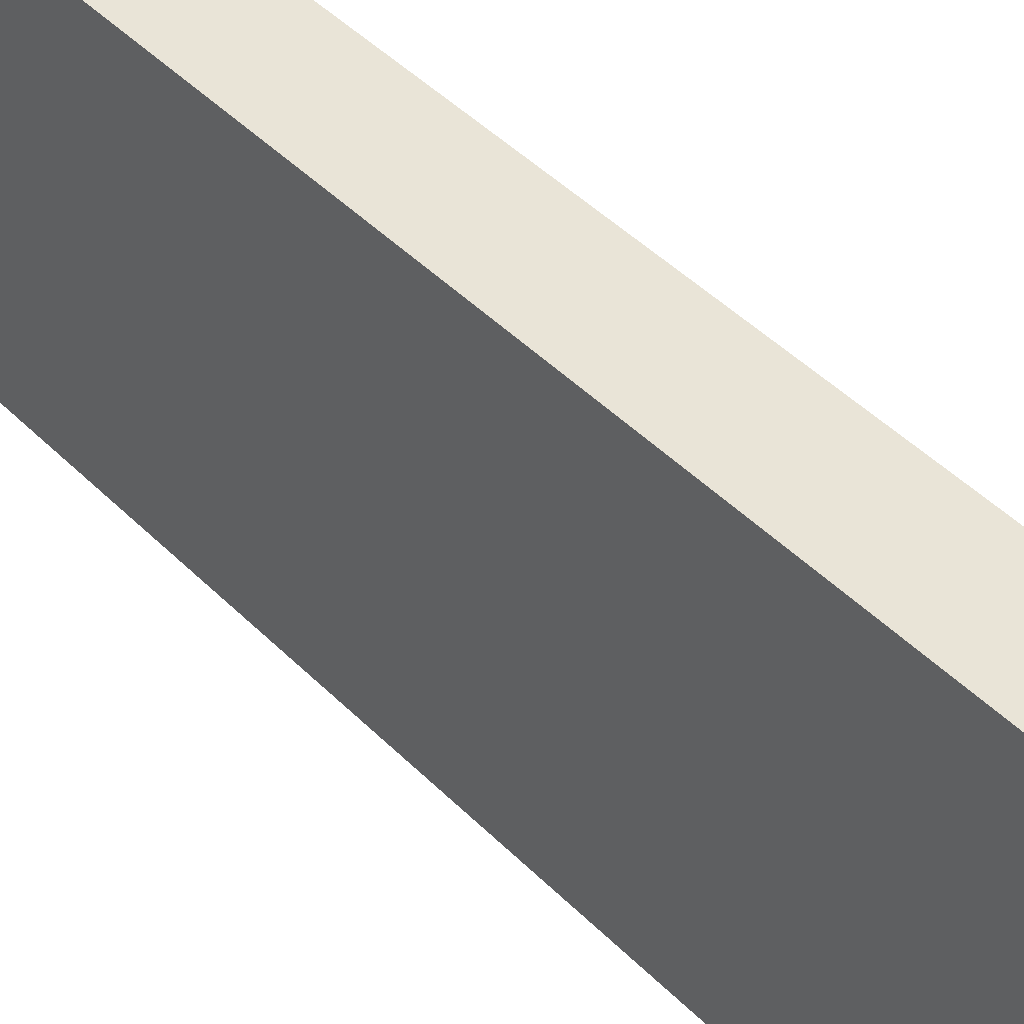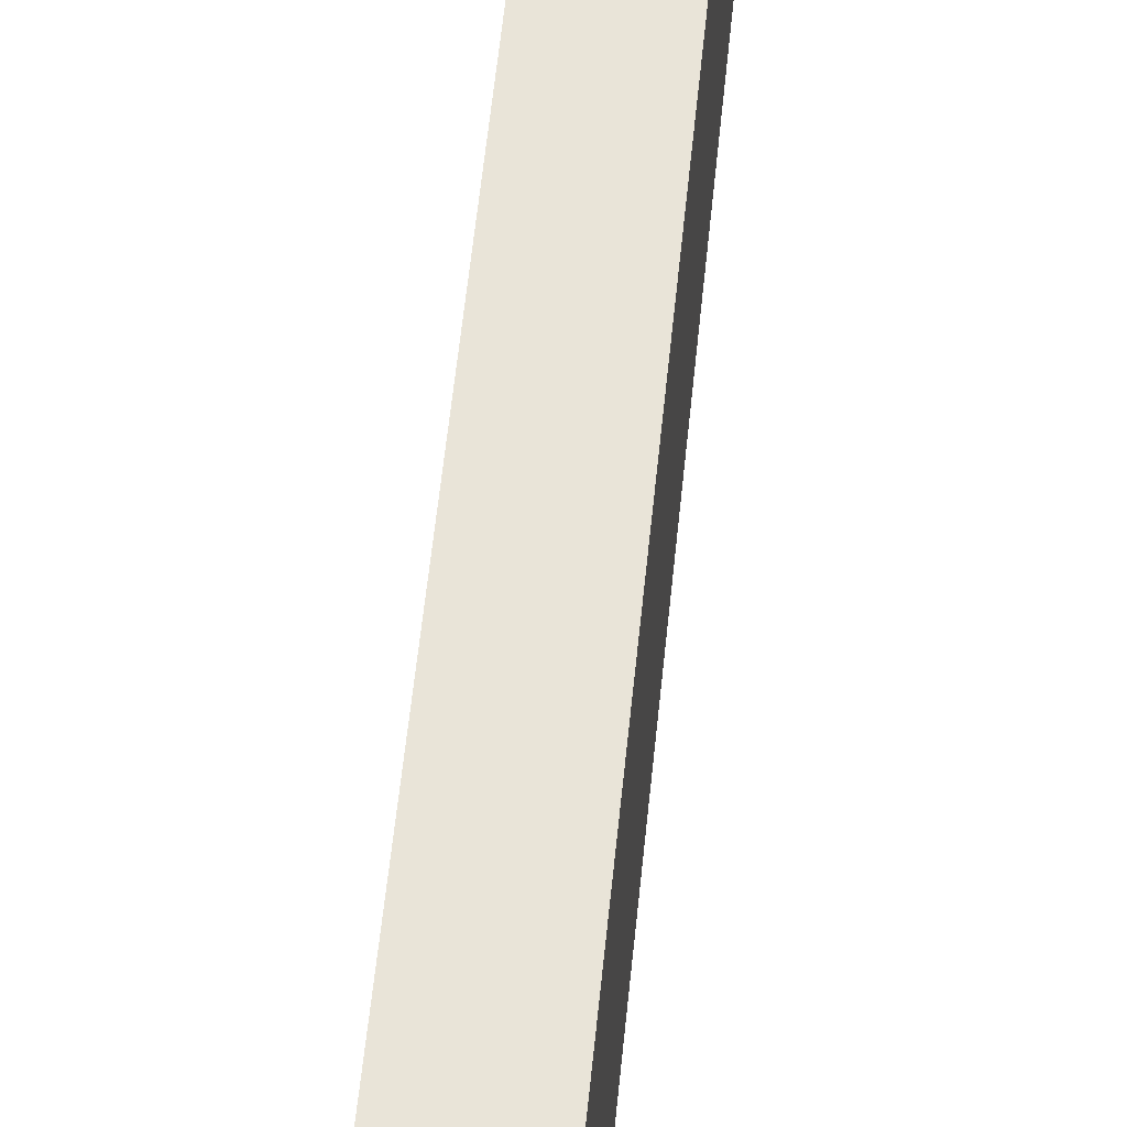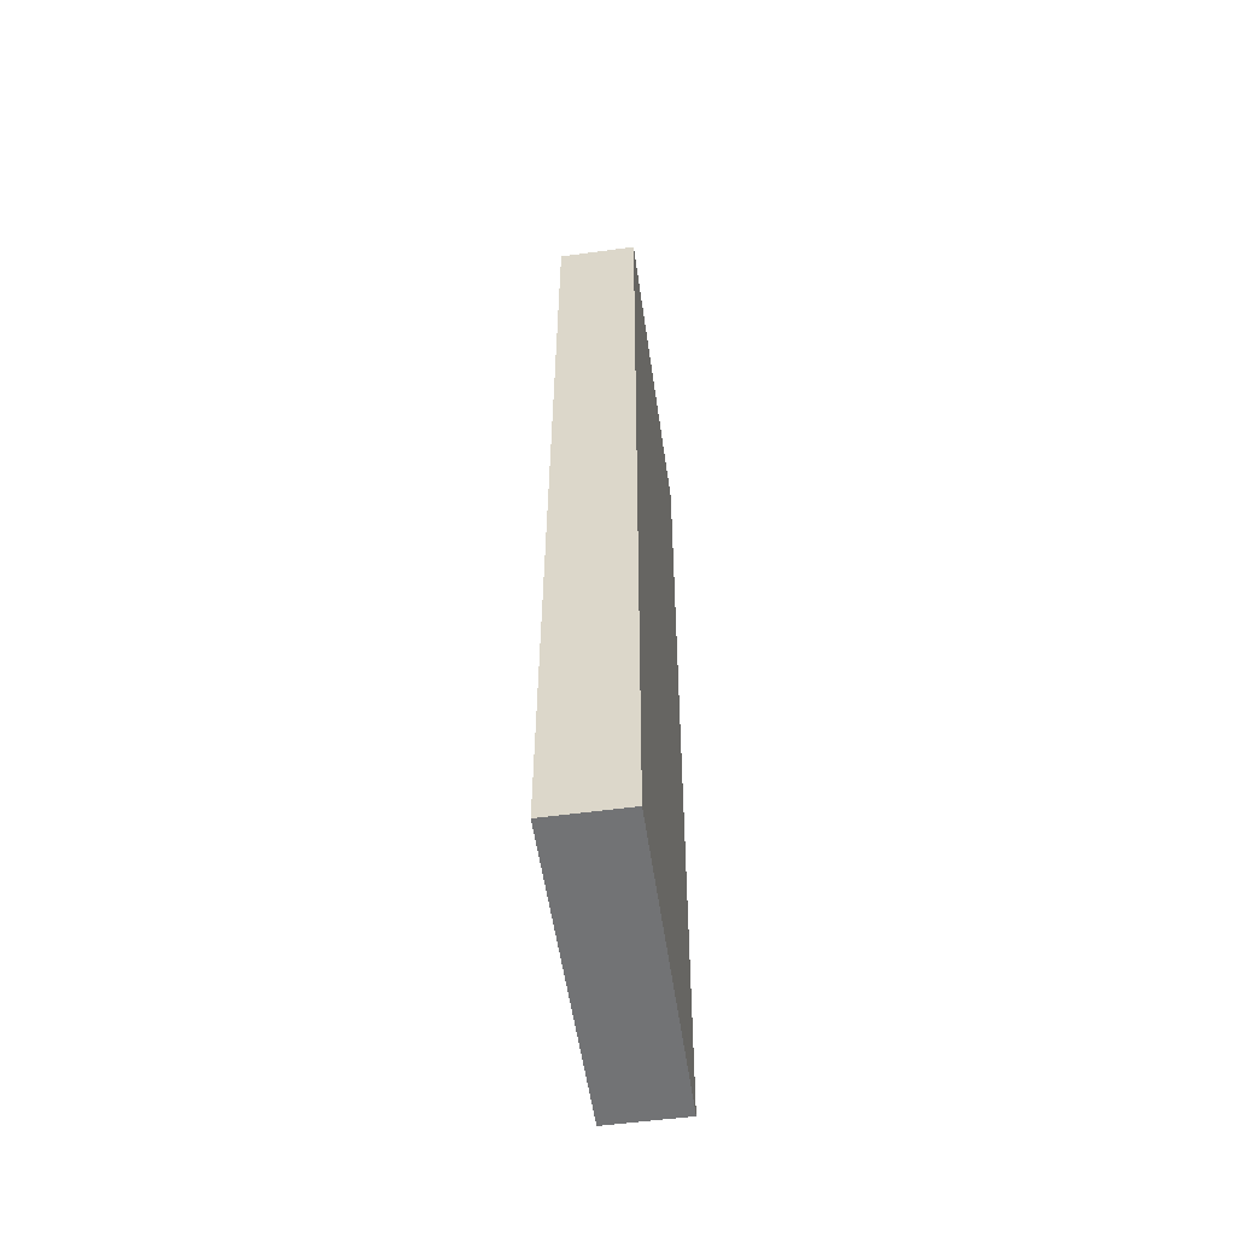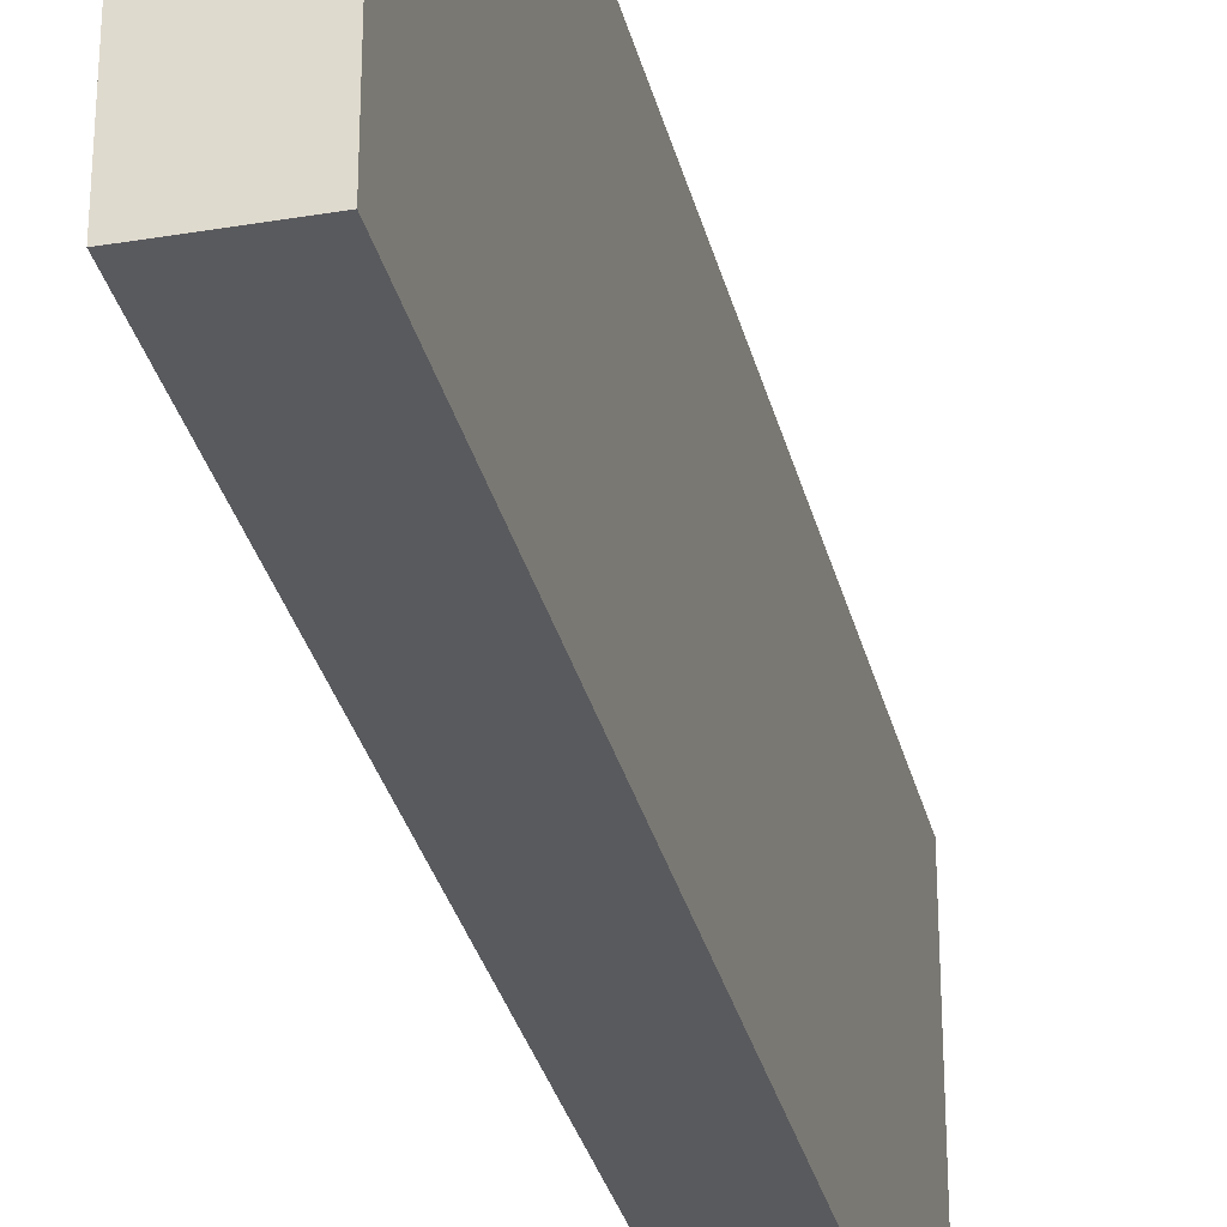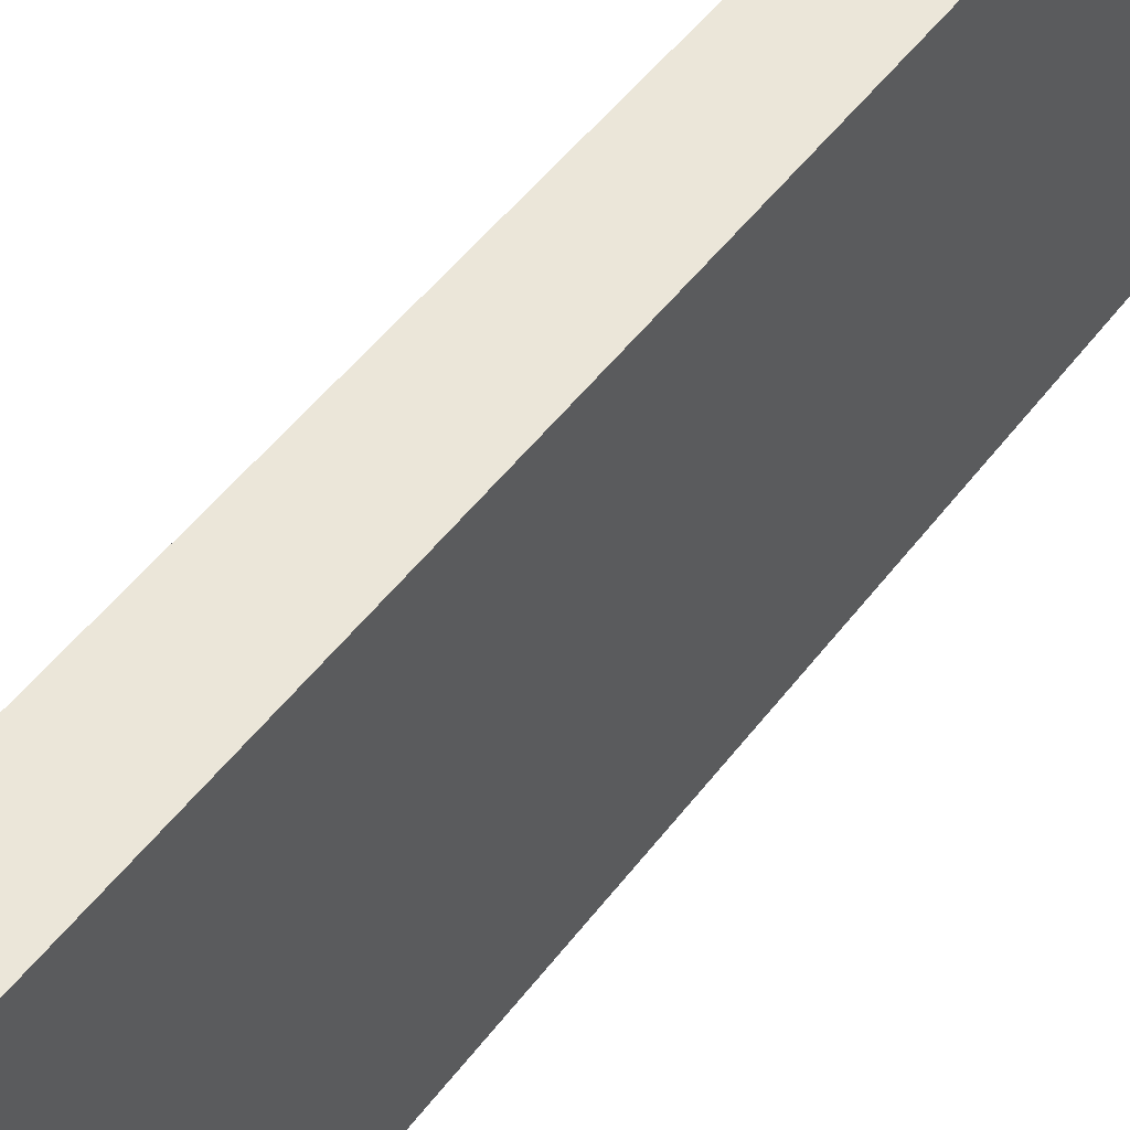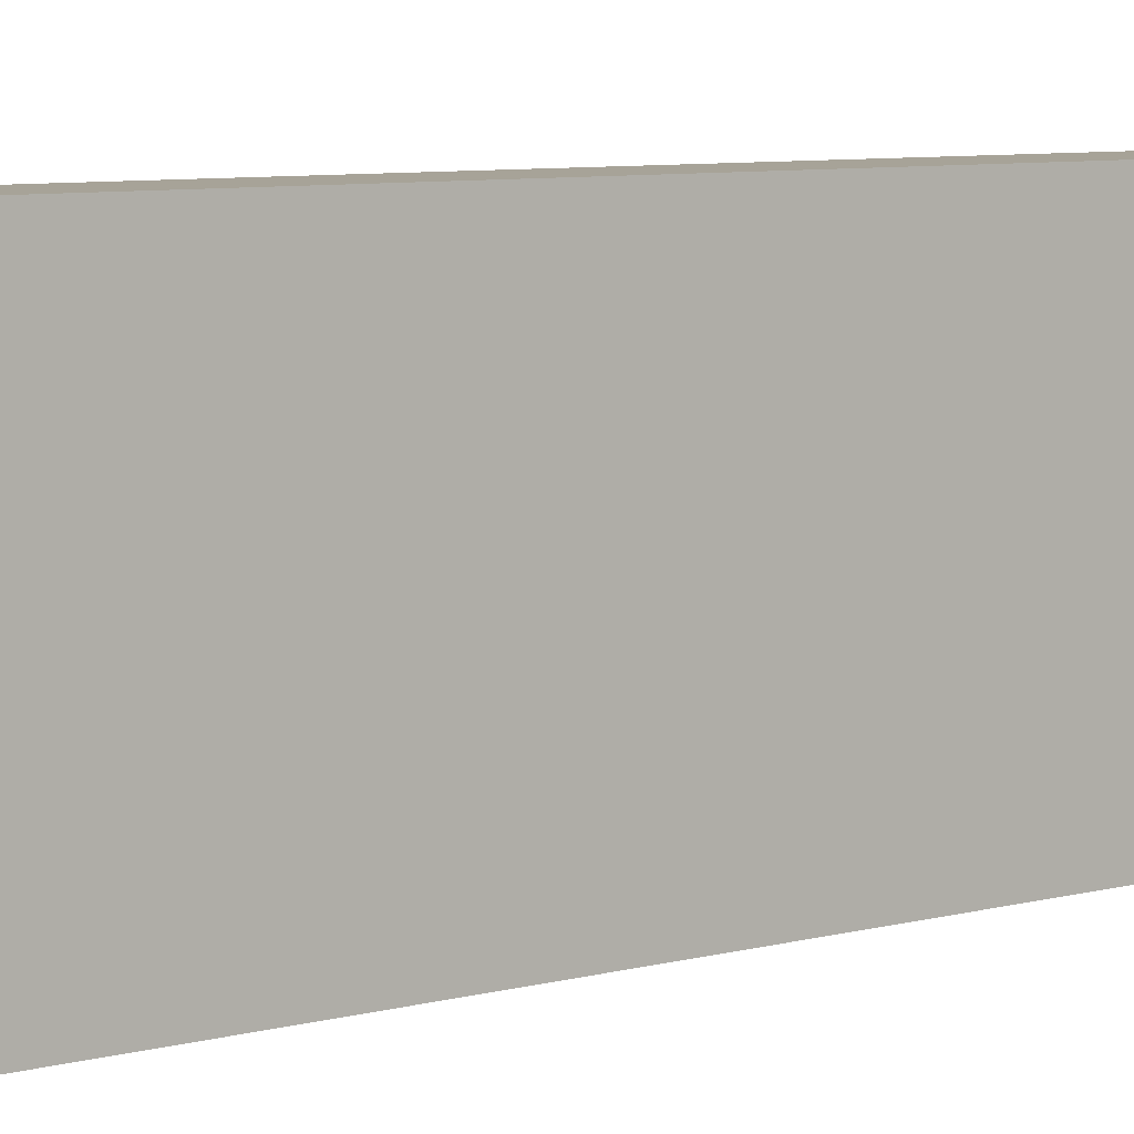
<metadata>
{"format":"obj","ext":"obj","renderer":"f3d","projection":"perspective","resolution":1024,"background":"white","views":[{"elev":43.4,"azim":-40.2,"up":"+Y"},{"elev":60.6,"azim":5.9,"up":"+Y"},{"elev":-55.9,"azim":8.1,"up":"+Z"},{"elev":-31.7,"azim":13.4,"up":"+Y"},{"elev":46.8,"azim":-145.8,"up":"+Y"},{"elev":6.8,"azim":50.5,"up":"+Y"}]}
</metadata>
<code>
o Cube.014_Cube.106
v 0.05 -1.25 0.6
v 0.05 -0.85 0.6
v 0.05 -1.25 -0.6
v 0.05 -0.85 -0.6
v 0.15 -1.25 0.6
v 0.15 -0.85 0.6
v 0.15 -1.25 -0.6
v 0.15 -0.85 -0.6
f 1 2 4 3
f 3 4 8 7
f 7 8 6 5
f 5 6 2 1
f 3 7 5 1
f 8 4 2 6

</code>
